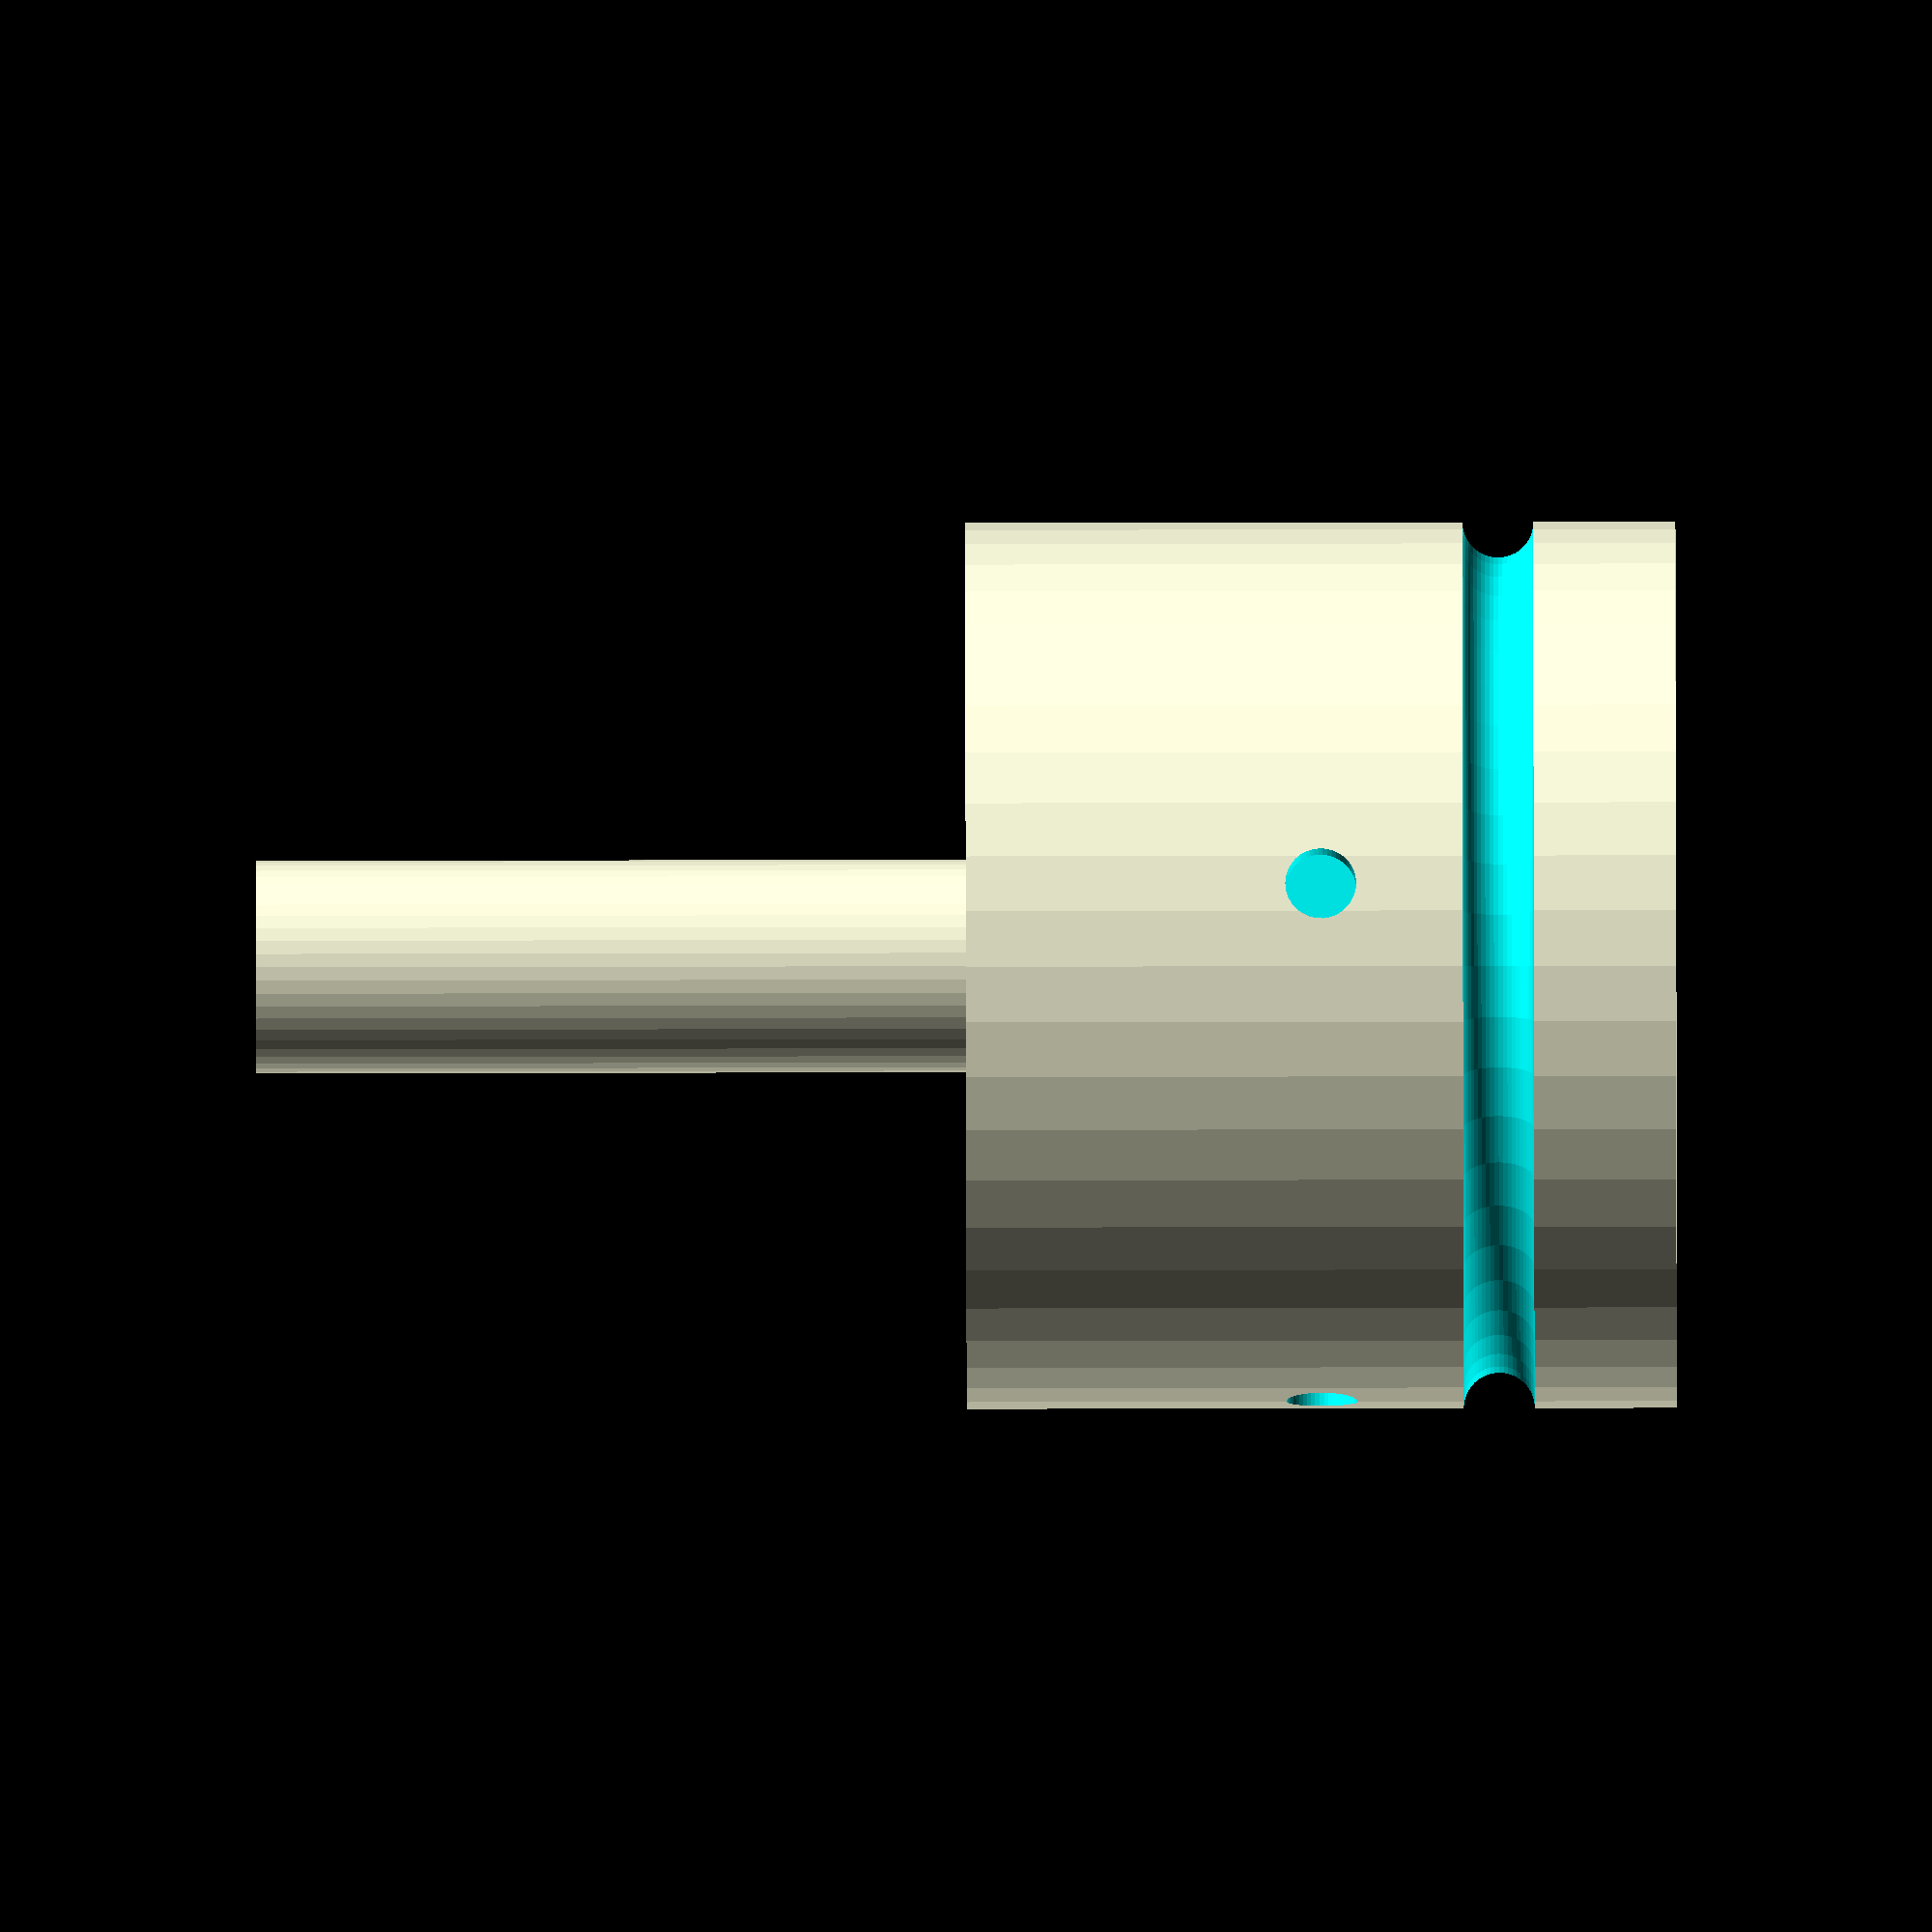
<openscad>
include <MCAD/constants.scad>;

rm_height = 20;
rm_diameter = 6;

pin_position =  [ [ -0.25 * mm_per_inch, -0.25 * mm_per_inch, 0] ,
                  [ -0.25 * mm_per_inch, 0.25 * mm_per_inch, 0] ,
                  [ -0.15 * mm_per_inch, 0.25 * mm_per_inch, 0] ,
                  [ -0.25 * mm_per_inch, 0.15 * mm_per_inch, 0] ,
                  [ 0.25 * mm_per_inch, -0.25 * mm_per_inch, 0] ,
                  [ 0.15 * mm_per_inch, -0.25 * mm_per_inch, 0] ,
                  [ 0.25 * mm_per_inch, -0.15 * mm_per_inch, 0] ,
                  [ 0.25 * mm_per_inch, 0.25 * mm_per_inch, 0] ];

base_height = 20;
base_diameter = 25;
base_radius = base_diameter/2;

hole_diameter = 1;
hole_radius = (hole_diameter/2);

belt_radius = 1;


magnet_radius = 1.2;
magnet_depth = 1;

$fn=50;


union() {

    //peg    
    cylinder(h = rm_height, r=(rm_diameter)/2);

    translate([0,0,-rm_height]) {
        
       difference() {
            // main body
            cylinder(h = base_height, r=base_radius);

            // belt channel
            rotate_extrude() translate([base_diameter/2, base_height/4, 0]) circle(belt_radius);
            
           // axis hole
            cylinder(h = base_height/2, r = 1, $fn=20);
           //magnets
           for( i = [1:4] ) {
                rotate([0,0,90*i]) translate([base_radius-magnet_depth,0,base_height/2]) {
                    rotate([0,90,0]) cylinder(h=magnet_radius,r=magnet_depth);
                }
            }

           
            // coil former holes
            for( i = [0:len(pin_position)-1] ) {
                translate(pin_position[i]) {
                    cylinder(h = base_height, r = hole_radius);
                }
            }
        }
    }
}
</openscad>
<views>
elev=70.5 azim=329.8 roll=90.1 proj=o view=solid
</views>
